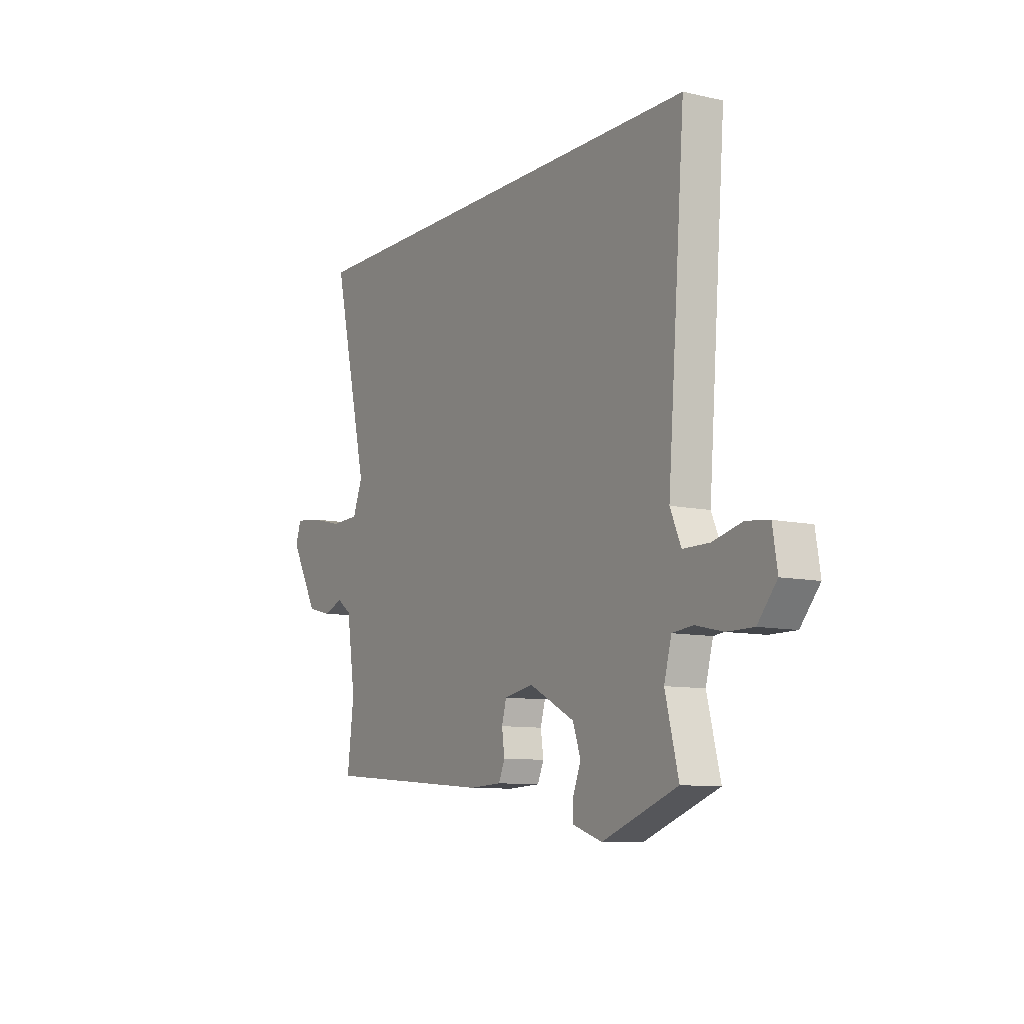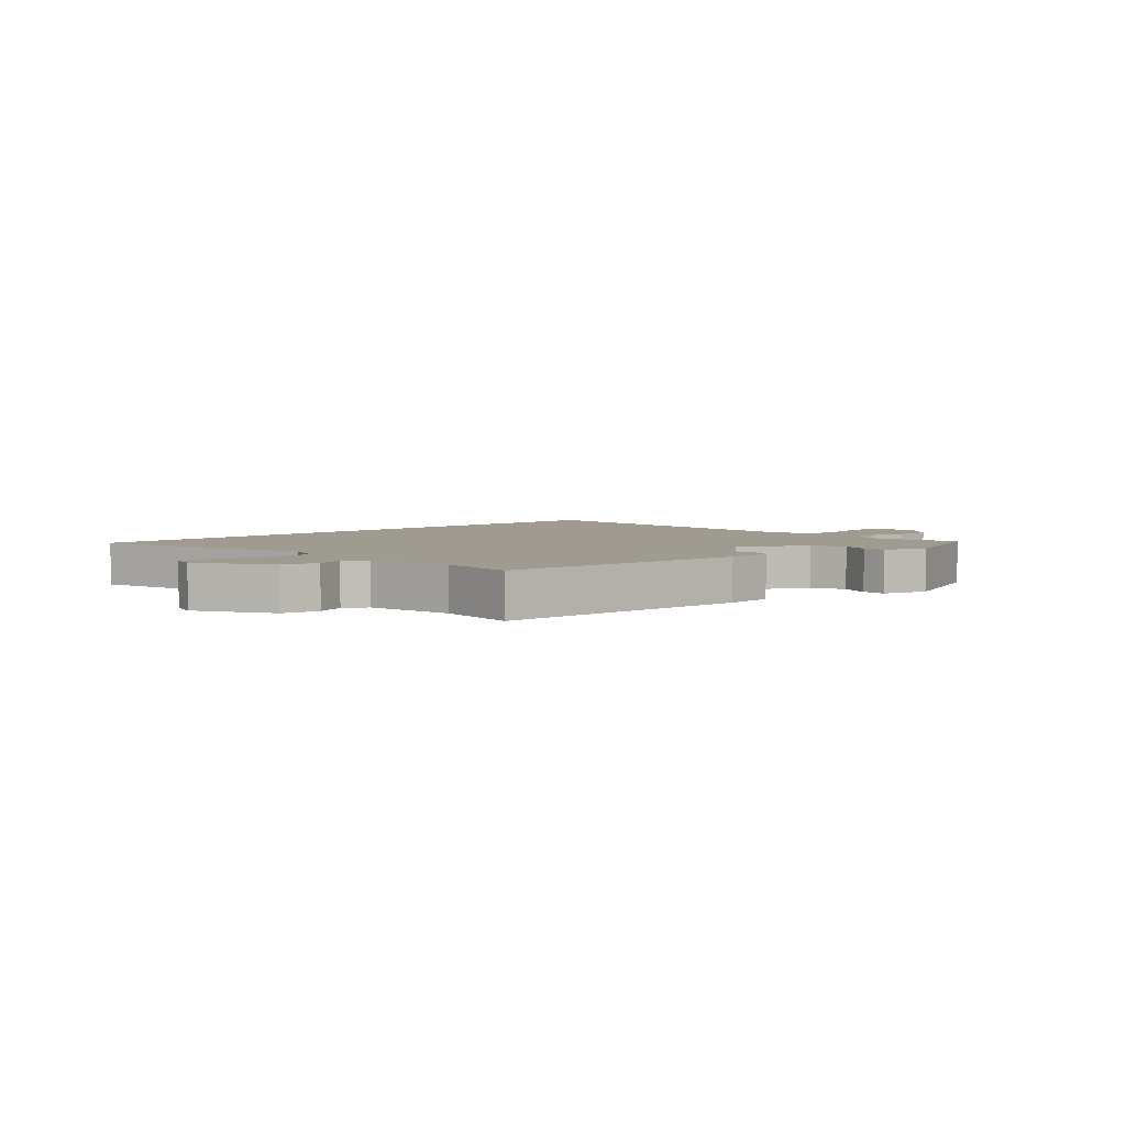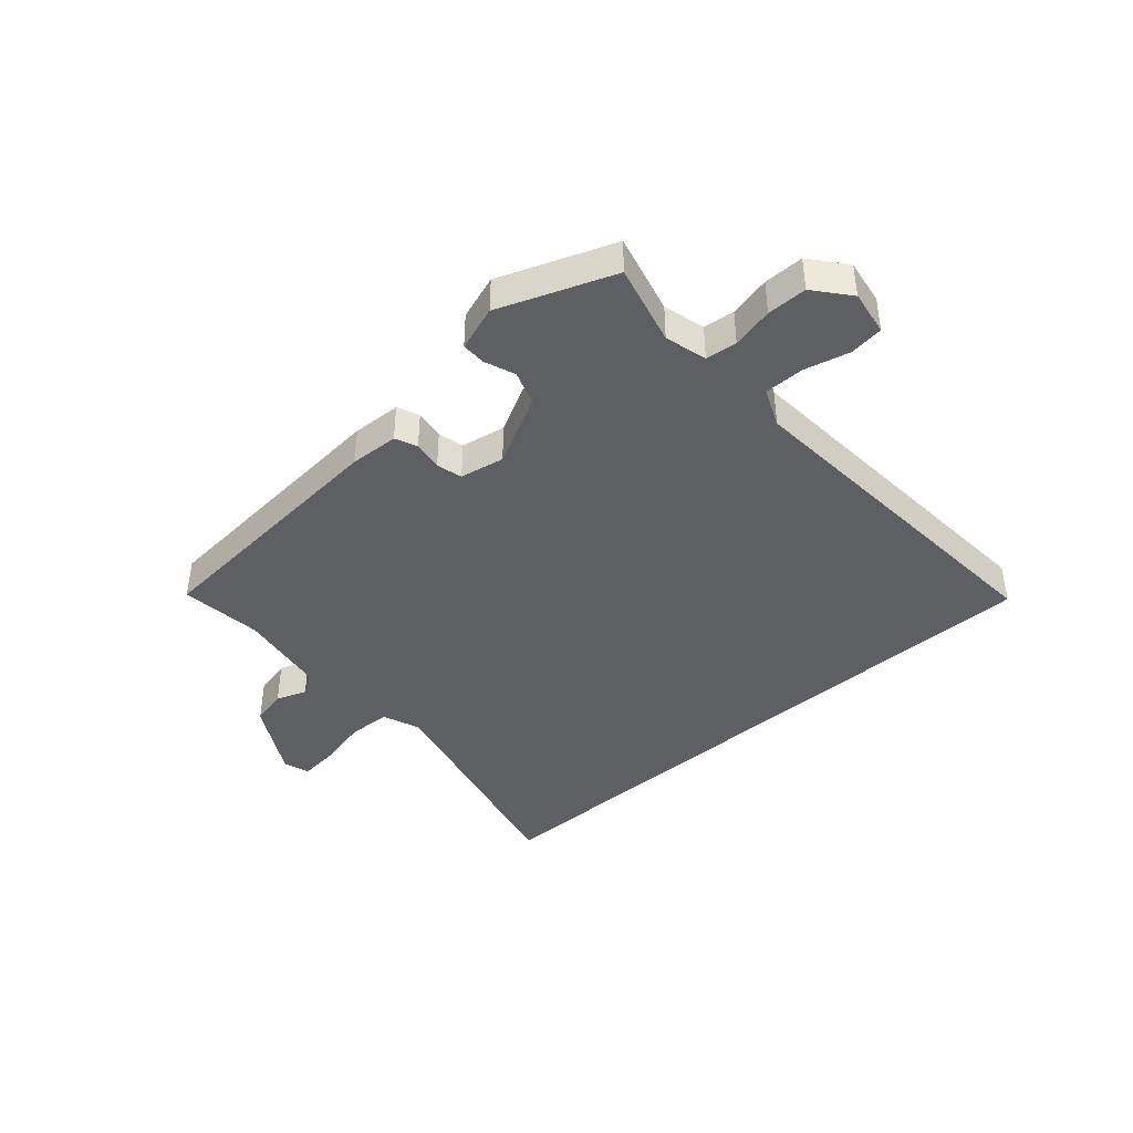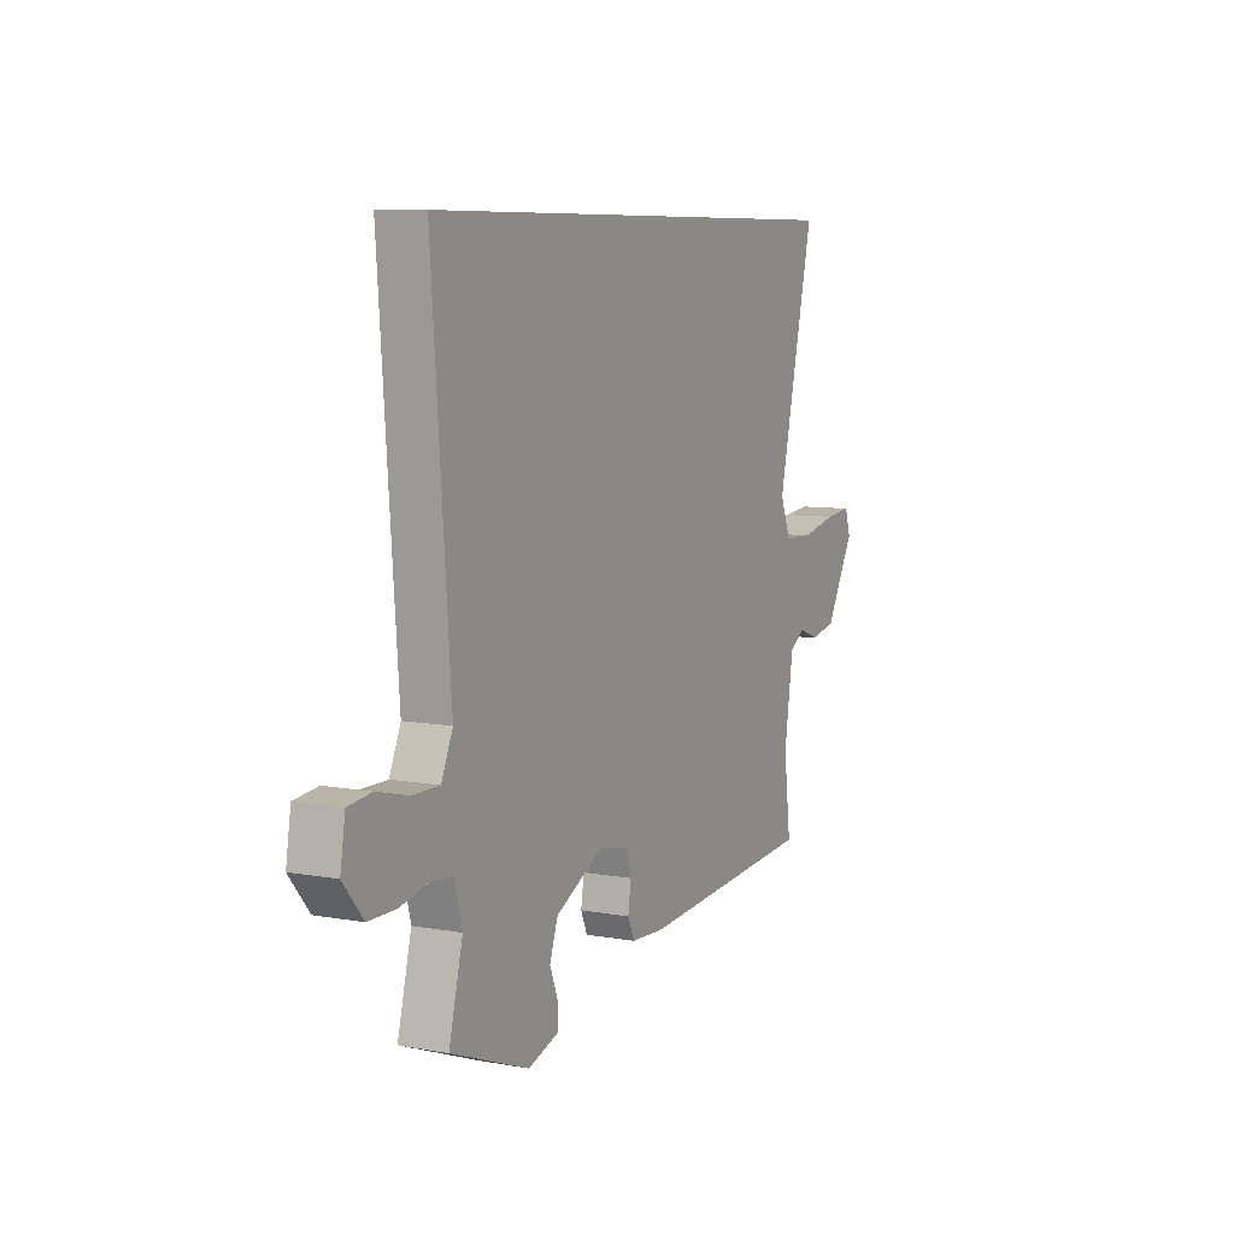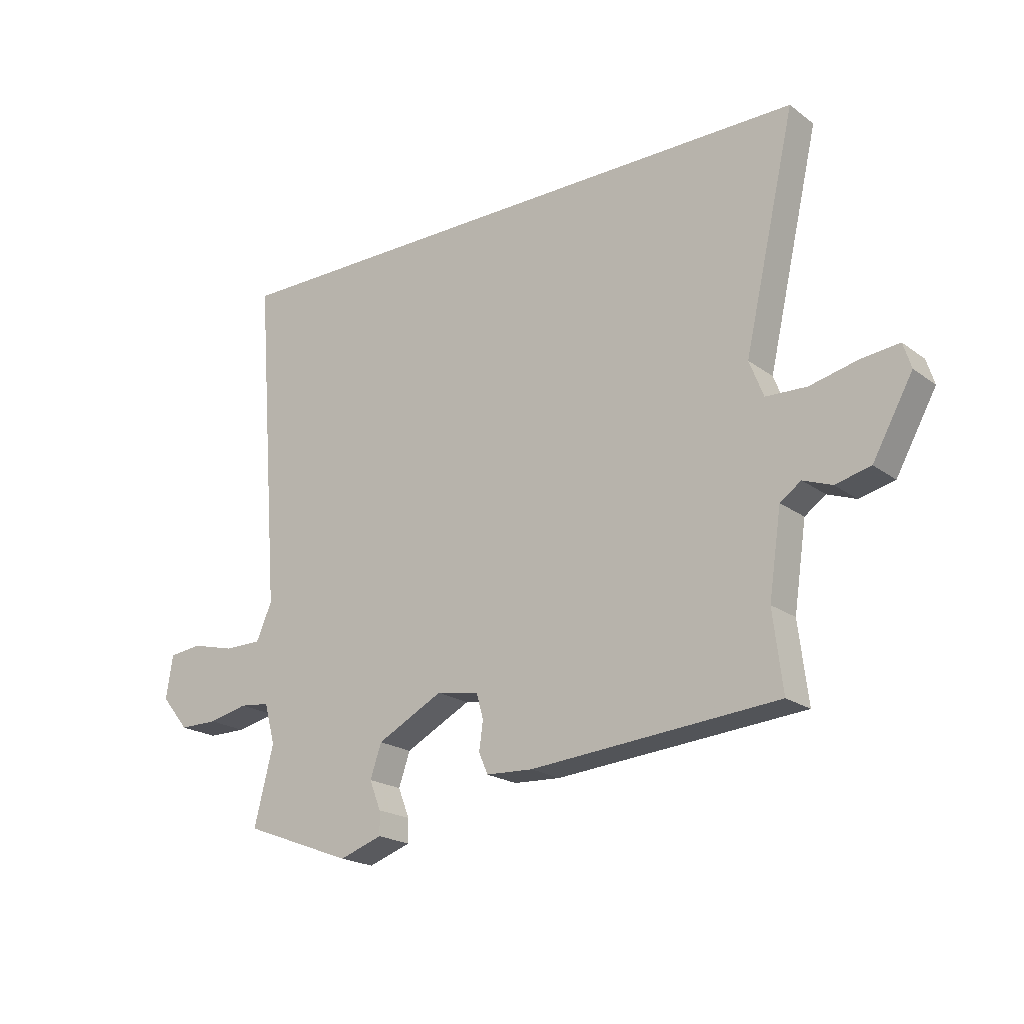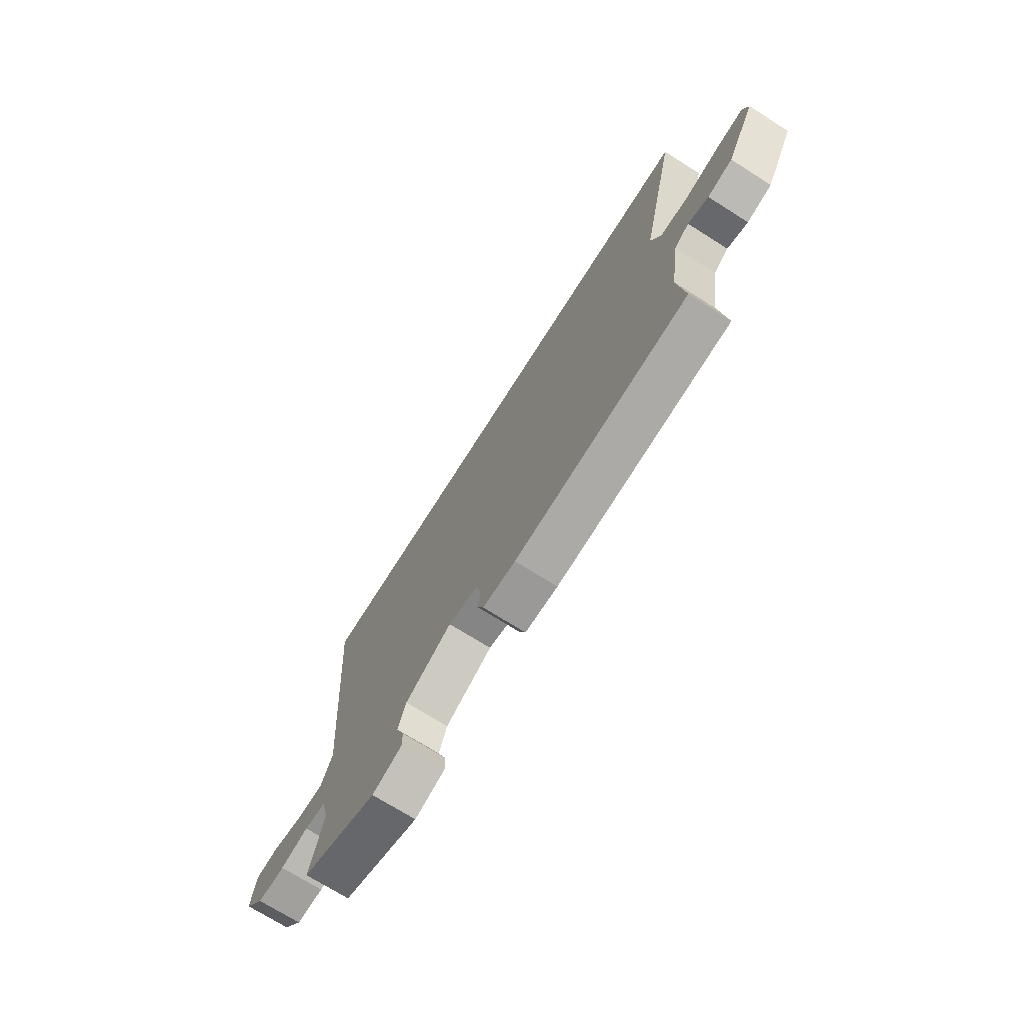
<metadata>
{"format":"obj","ext":"obj","renderer":"f3d","projection":"perspective","resolution":1024,"background":"white","views":[{"elev":-9.5,"azim":-120.7,"up":"+Z"},{"elev":4.1,"azim":135.6,"up":"+Y"},{"elev":-41.9,"azim":-138.8,"up":"+Y"},{"elev":7.9,"azim":-63.1,"up":"+Z"},{"elev":-20.3,"azim":37.3,"up":"+Z"},{"elev":-71.6,"azim":57.7,"up":"+Z"}]}
</metadata>
<code>
v -0.504 0.07 -0.469
v -0.47 0.07 -0.333
v -0.489 0.07 -0.262
v -0.542 0.07 -0.256
v -0.612 0.07 -0.272
v -0.68 0.07 -0.272
v -0.729 0.07 -0.213
v -0.717 0.07 -0.137
v -0.659 0.07 -0.13
v -0.583 0.07 -0.149
v -0.516 0.07 -0.149
v -0.488 0.07 -0.085
v -0.533 0.07 0.5
v 0.551 0.07 0.5
v 0.46 0.07 0.102
v 0.485 0.07 0.038
v 0.557 0.07 0.035
v 0.643 0.07 0.055
v 0.709 0.07 0.062
v 0.723 0.07 0.018
v 0.652 0.07 -0.109
v 0.59 0.07 -0.124
v 0.539 0.07 -0.105
v 0.502 0.07 -0.131
v 0.48 0.07 -0.279
v 0.497 0.07 -0.417
v 0.06 0.07 -0.453
v -0.023 0.07 -0.449
v -0.039 0.07 -0.412
v -0.032 0.07 -0.362
v -0.044 0.07 -0.319
v -0.119 0.07 -0.305
v -0.236 0.07 -0.366
v -0.256 0.07 -0.424
v -0.236 0.07 -0.475
v -0.235 0.07 -0.516
v -0.311 0.07 -0.542
v -0.504 0 -0.469
v -0.47 0 -0.333
v -0.489 0 -0.262
v -0.542 0 -0.256
v -0.612 0 -0.272
v -0.68 0 -0.272
v -0.729 0 -0.213
v -0.717 0 -0.137
v -0.659 0 -0.13
v -0.583 0 -0.149
v -0.516 0 -0.149
v -0.488 0 -0.085
v -0.533 0 0.5
v 0.551 0 0.5
v 0.46 0 0.102
v 0.485 0 0.038
v 0.557 0 0.035
v 0.643 0 0.055
v 0.709 0 0.062
v 0.723 0 0.018
v 0.652 0 -0.109
v 0.59 0 -0.124
v 0.539 0 -0.105
v 0.502 0 -0.131
v 0.48 0 -0.279
v 0.497 0 -0.417
v 0.06 0 -0.453
v -0.023 0 -0.449
v -0.039 0 -0.412
v -0.032 0 -0.362
v -0.044 0 -0.319
v -0.119 0 -0.305
v -0.236 0 -0.366
v -0.256 0 -0.424
v -0.236 0 -0.475
v -0.235 0 -0.516
v -0.311 0 -0.542
f 34 35 36 37
f 33 34 37 1
f 32 33 1 2
f 27 28 29 30
f 25 26 27 30
f 24 25 30 31
f 23 24 31 32
f 21 22 23
f 20 21 23
f 17 18 19 20
f 16 17 20 23
f 15 16 23 32
f 12 13 14 15
f 11 12 15 32
f 7 8 9 10
f 4 5 6 7
f 3 4 7 10
f 11 32 2 3
f 3 10 11
f 74 73 72 71
f 38 74 71 70
f 39 38 70 69
f 67 66 65 64
f 67 64 63 62
f 68 67 62 61
f 69 68 61 60
f 60 59 58
f 60 58 57
f 57 56 55 54
f 60 57 54 53
f 69 60 53 52
f 52 51 50 49
f 69 52 49 48
f 47 46 45 44
f 44 43 42 41
f 47 44 41 40
f 40 39 69 48
f 48 47 40
f 1 38 39 2
f 2 39 40 3
f 3 40 41 4
f 4 41 42 5
f 5 42 43 6
f 6 43 44 7
f 7 44 45 8
f 8 45 46 9
f 9 46 47 10
f 10 47 48 11
f 11 48 49 12
f 12 49 50 13
f 13 50 51 14
f 14 51 52 15
f 15 52 53 16
f 16 53 54 17
f 17 54 55 18
f 18 55 56 19
f 19 56 57 20
f 20 57 58 21
f 21 58 59 22
f 22 59 60 23
f 23 60 61 24
f 24 61 62 25
f 25 62 63 26
f 26 63 64 27
f 27 64 65 28
f 28 65 66 29
f 29 66 67 30
f 30 67 68 31
f 31 68 69 32
f 32 69 70 33
f 33 70 71 34
f 34 71 72 35
f 35 72 73 36
f 36 73 74 37
f 37 74 38 1

</code>
